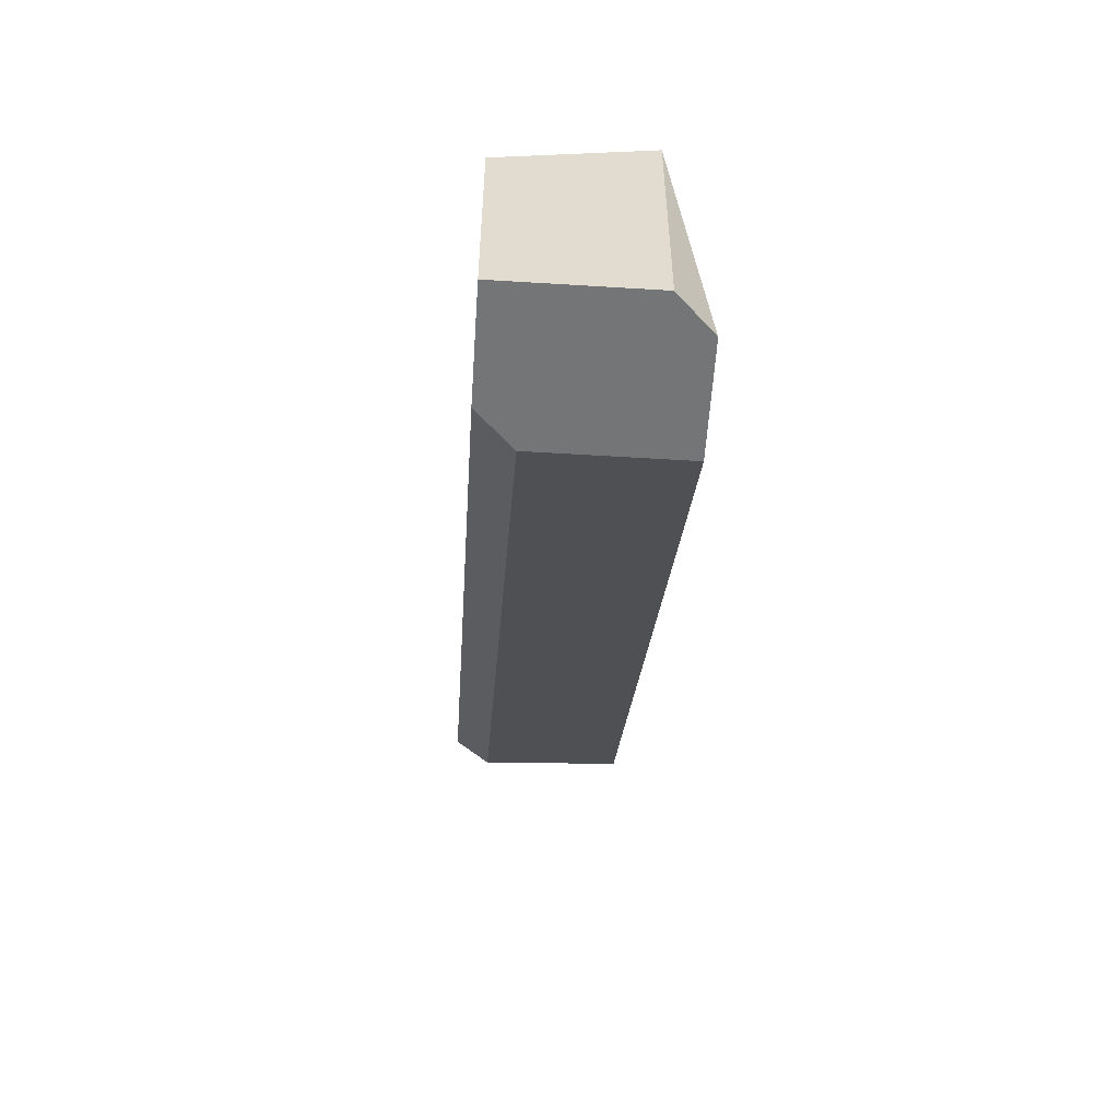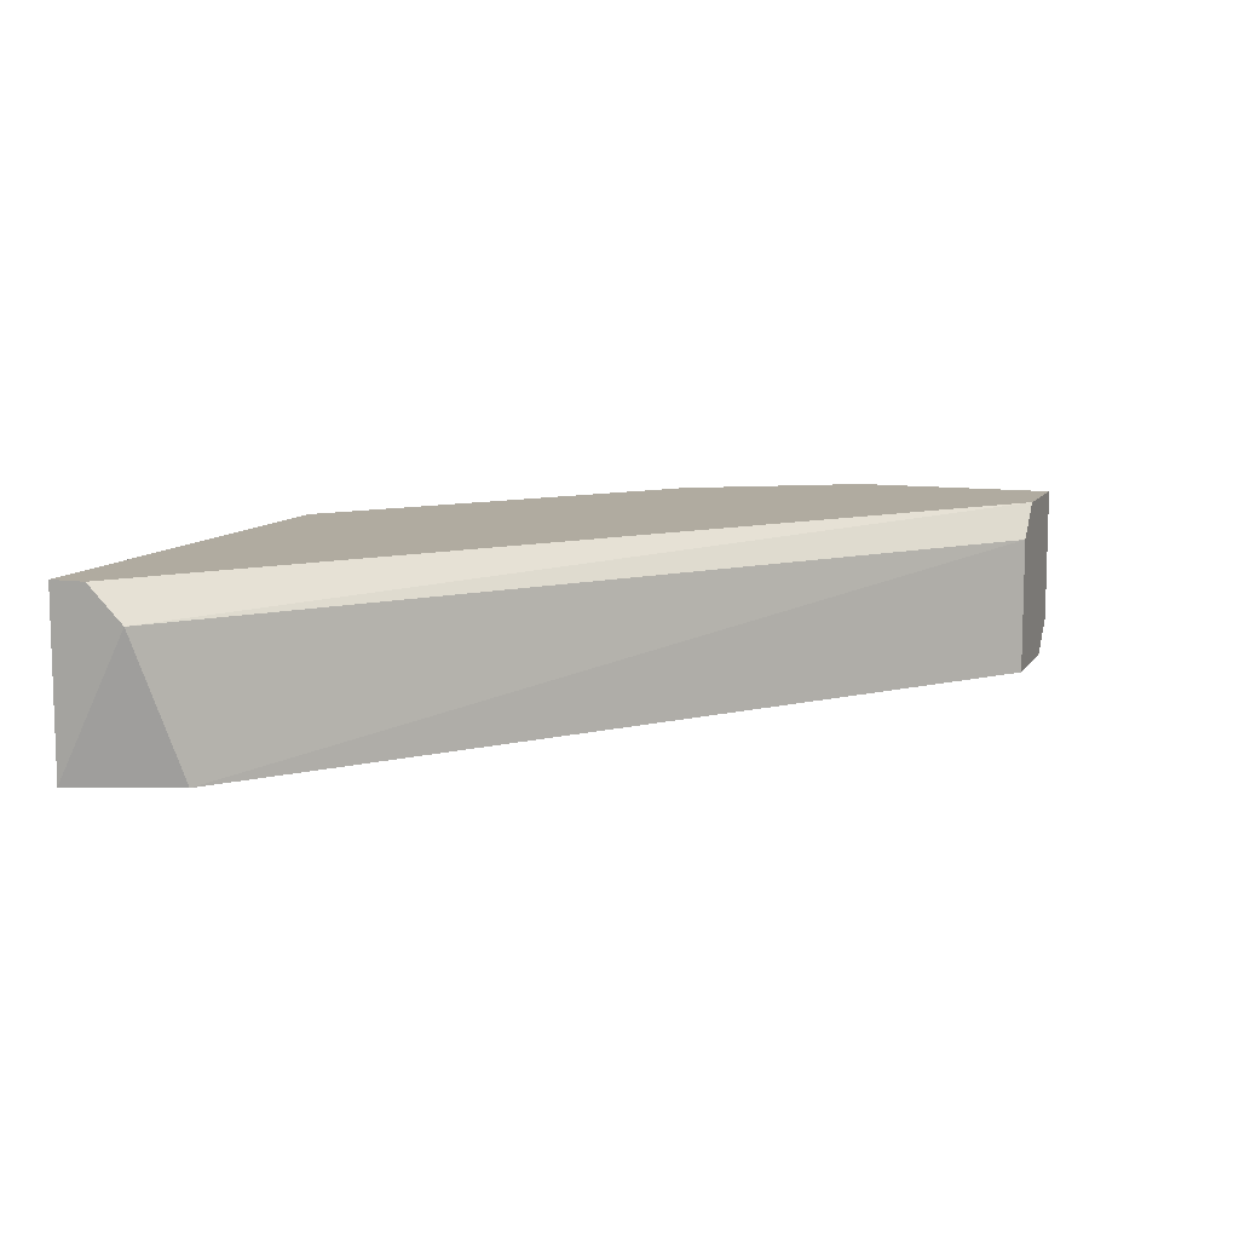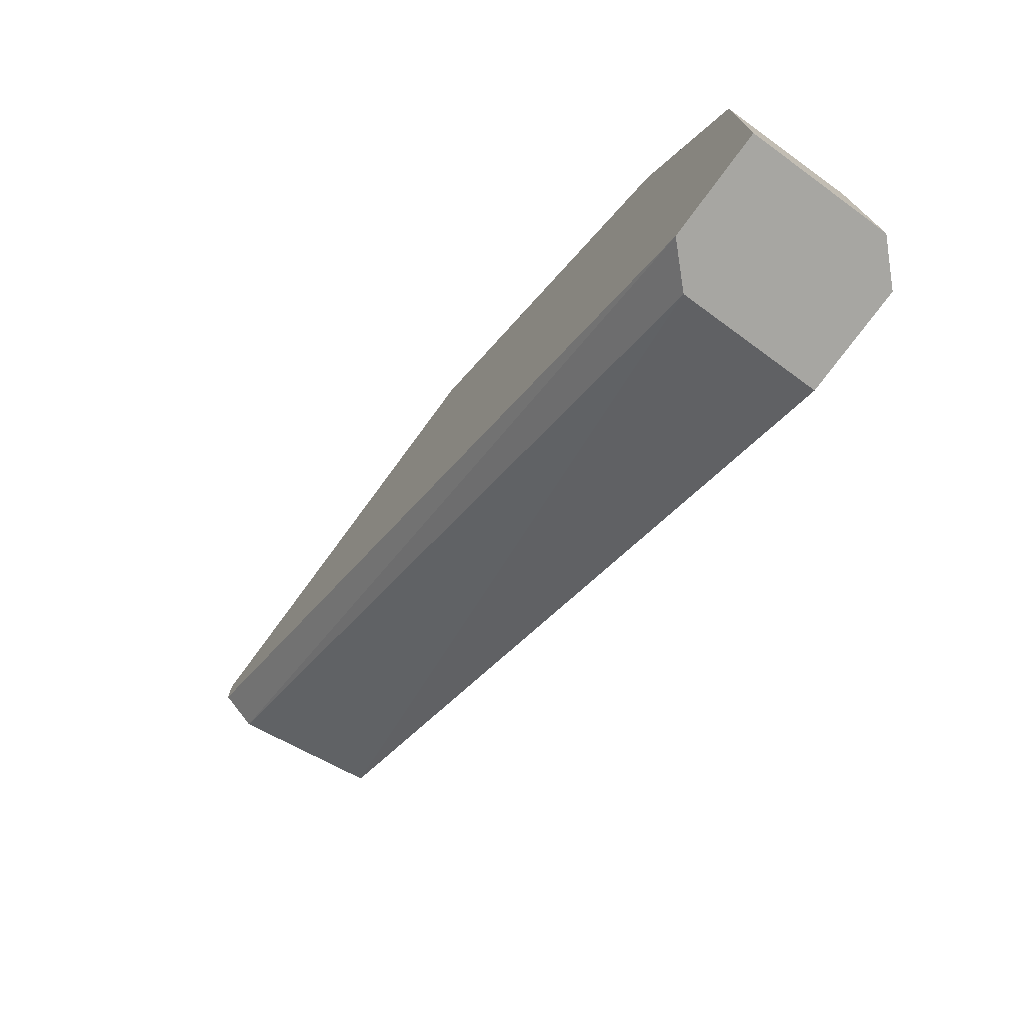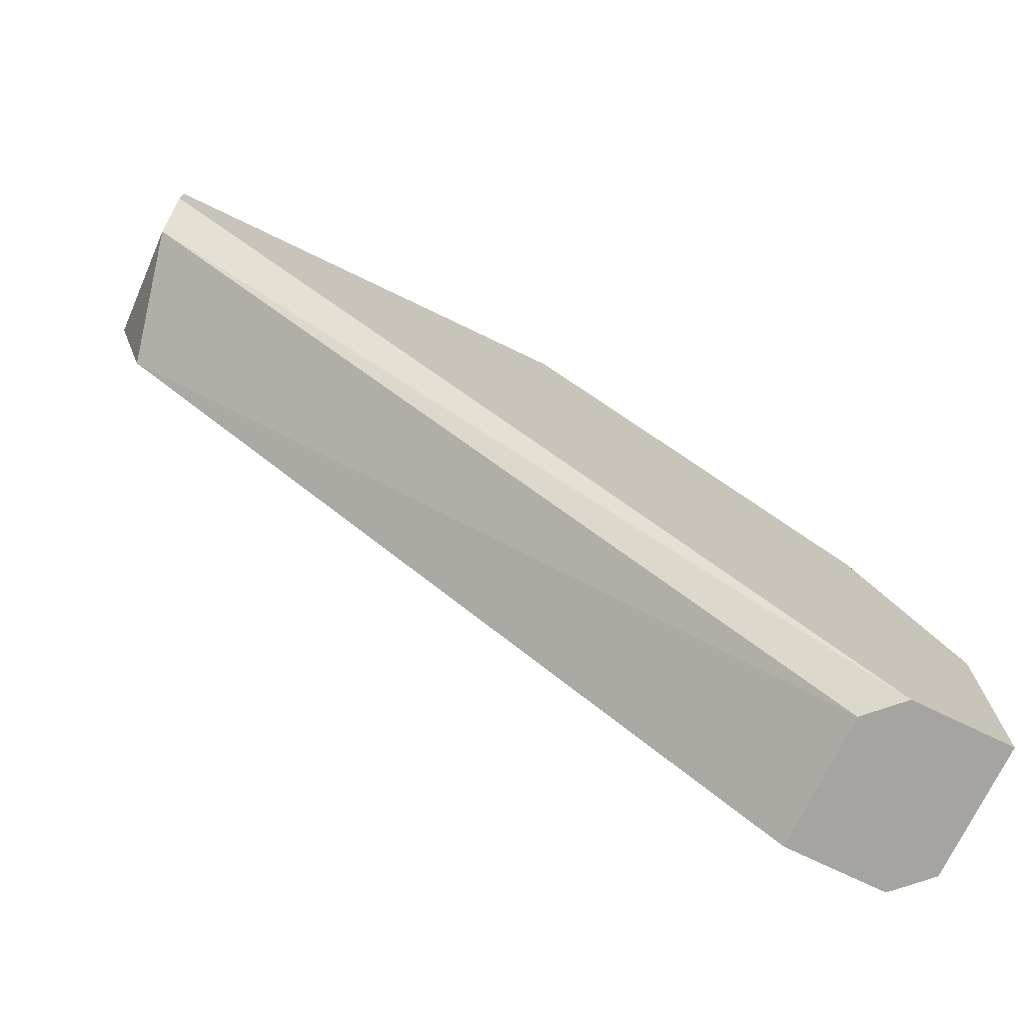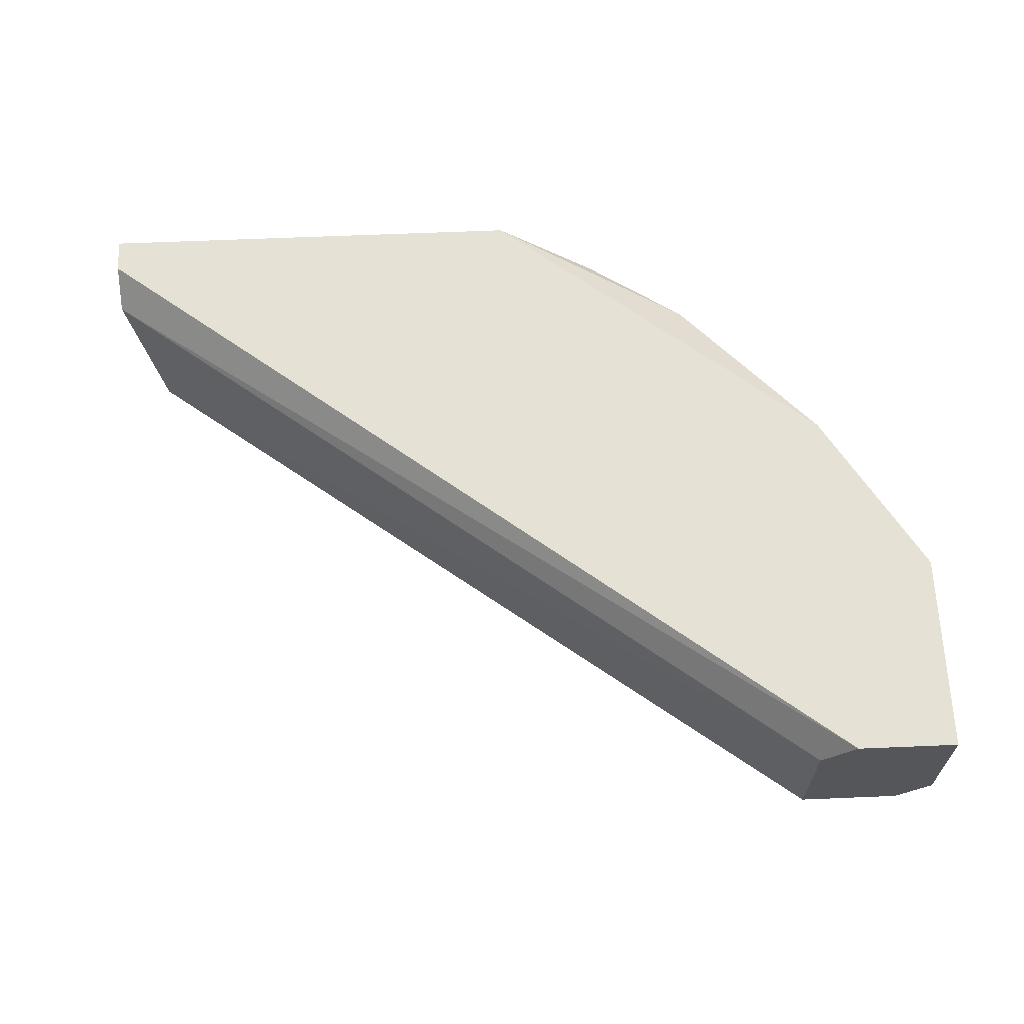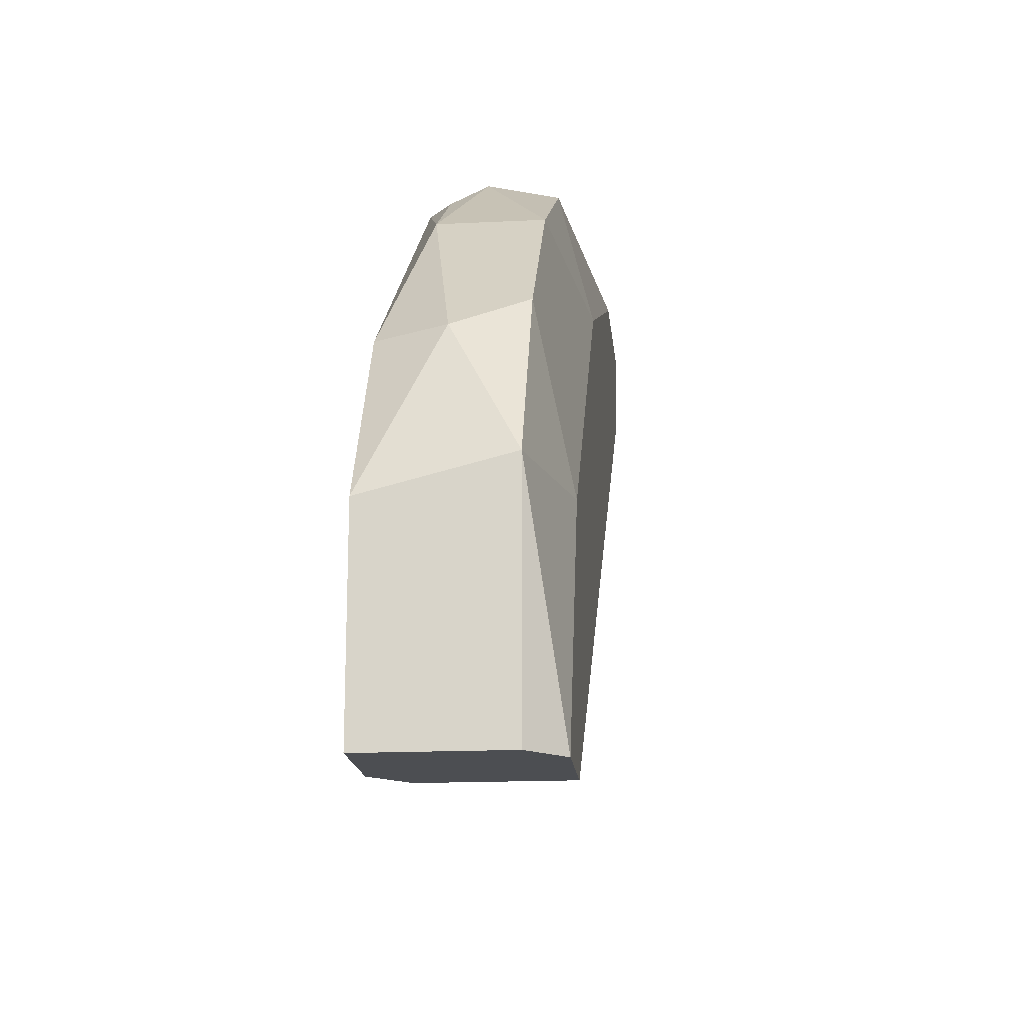
<metadata>
{"format":"obj","ext":"obj","renderer":"f3d","projection":"perspective","resolution":1024,"background":"white","views":[{"elev":-56.4,"azim":86.3,"up":"+Y"},{"elev":9.8,"azim":-70.0,"up":"+Z"},{"elev":-74.0,"azim":53.8,"up":"+Y"},{"elev":-73.3,"azim":-25.8,"up":"+Y"},{"elev":64.3,"azim":-2.4,"up":"+Z"},{"elev":-17.0,"azim":95.6,"up":"+Y"}]}
</metadata>
<code>
v 0.001772 0.03754 0.06563
v -0.01107 0.06193 0.06948
v -0.009786 0.06065 0.07076
v -0.03032 0.05936 0.07076
v 0.003053 0.03754 0.07205
v -0.03032 0.06193 0.06563
v -0.000799 0.05294 0.06692
v -0.03032 0.06193 0.07205
v -0.00208 0.03754 0.06563
v -0.000799 0.05166 0.07205
v -0.000799 0.03754 0.07205
v -0.01235 0.0568 0.06563
v 0.003053 0.04653 0.06692
v -0.02904 0.05808 0.06563
v -0.01235 0.06193 0.06692
v -0.01363 0.06193 0.07205
v -0.00208 0.03754 0.07076
v 0.003053 0.04525 0.07205
v 0.000485 0.05166 0.06948
v -0.00208 0.04653 0.06563
v -0.005935 0.05808 0.06692
v -0.005935 0.05808 0.07076
v 0.003053 0.03754 0.06692
v -0.03032 0.06065 0.07205
v -0.0239 0.06193 0.06563
f 15 12 25
f 2 6 8
f 6 4 8
f 1 5 9
f 6 1 9
f 8 5 10
f 5 8 11
f 9 5 11
f 1 6 12
f 4 6 14
f 6 9 14
f 6 2 15
f 3 2 16
f 2 8 16
f 8 10 16
f 11 4 17
f 9 11 17
f 4 14 17
f 14 9 17
f 10 5 18
f 5 13 18
f 18 13 19
f 13 7 19
f 10 18 19
f 1 12 20
f 12 7 20
f 13 1 20
f 7 13 20
f 7 12 21
f 15 2 21
f 12 15 21
f 2 3 22
f 3 16 22
f 16 10 22
f 19 7 22
f 10 19 22
f 21 2 22
f 7 21 22
f 5 1 23
f 1 13 23
f 13 5 23
f 8 4 24
f 4 11 24
f 11 8 24
f 12 6 25
f 6 15 25

</code>
